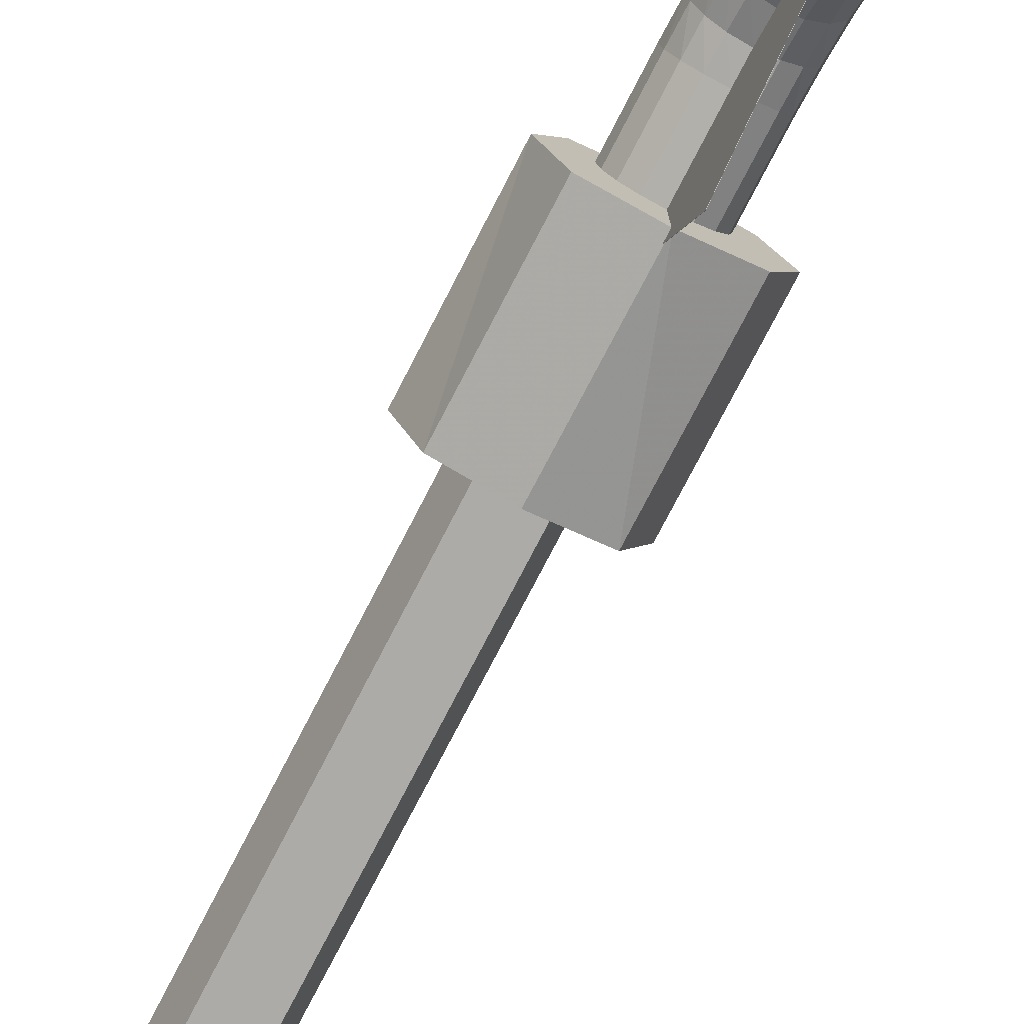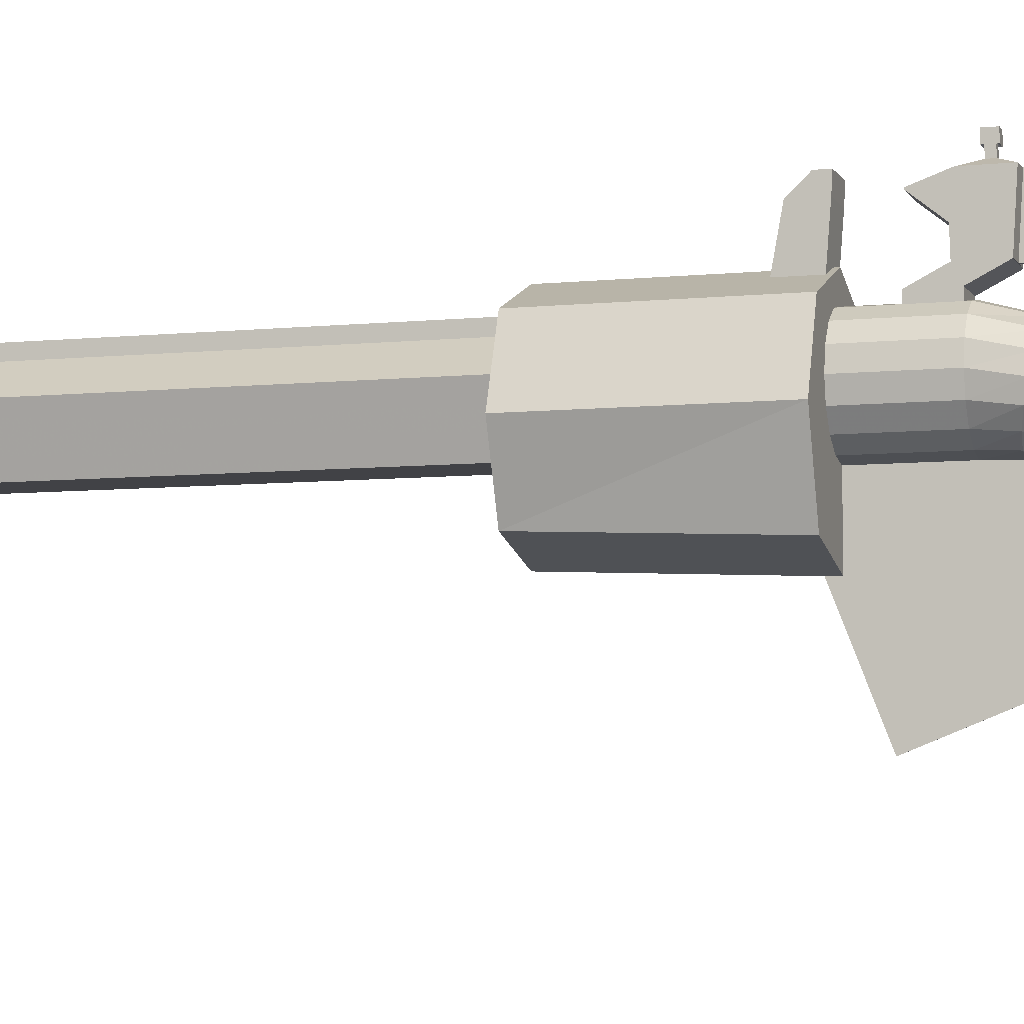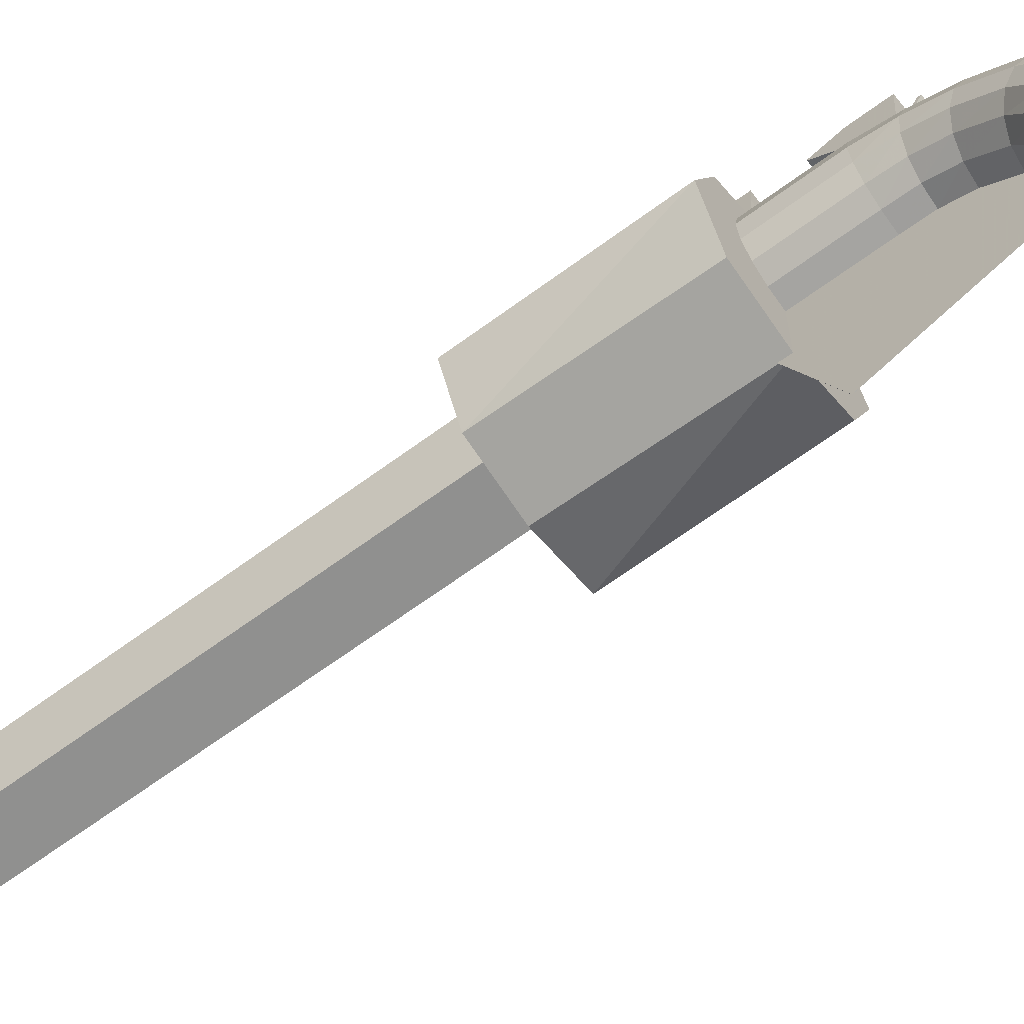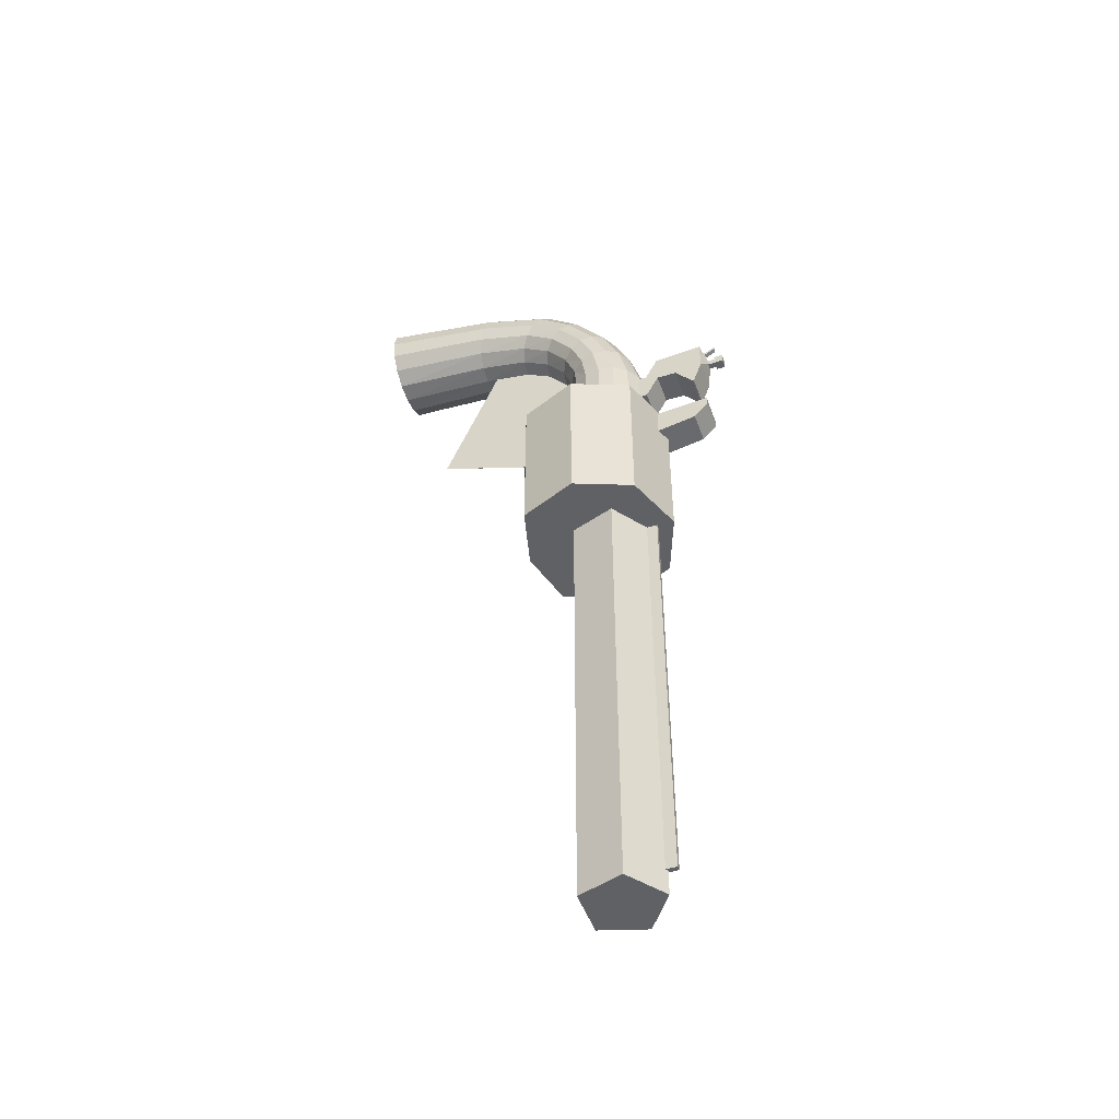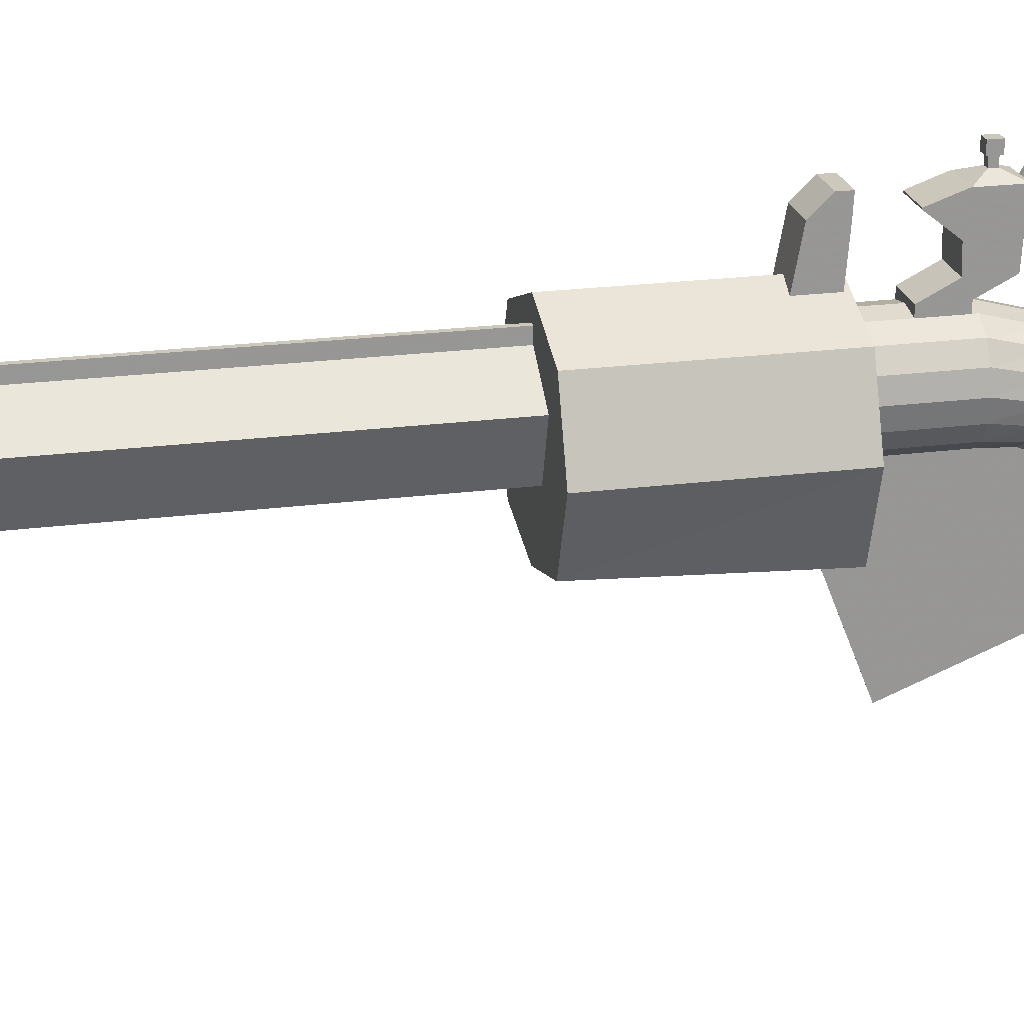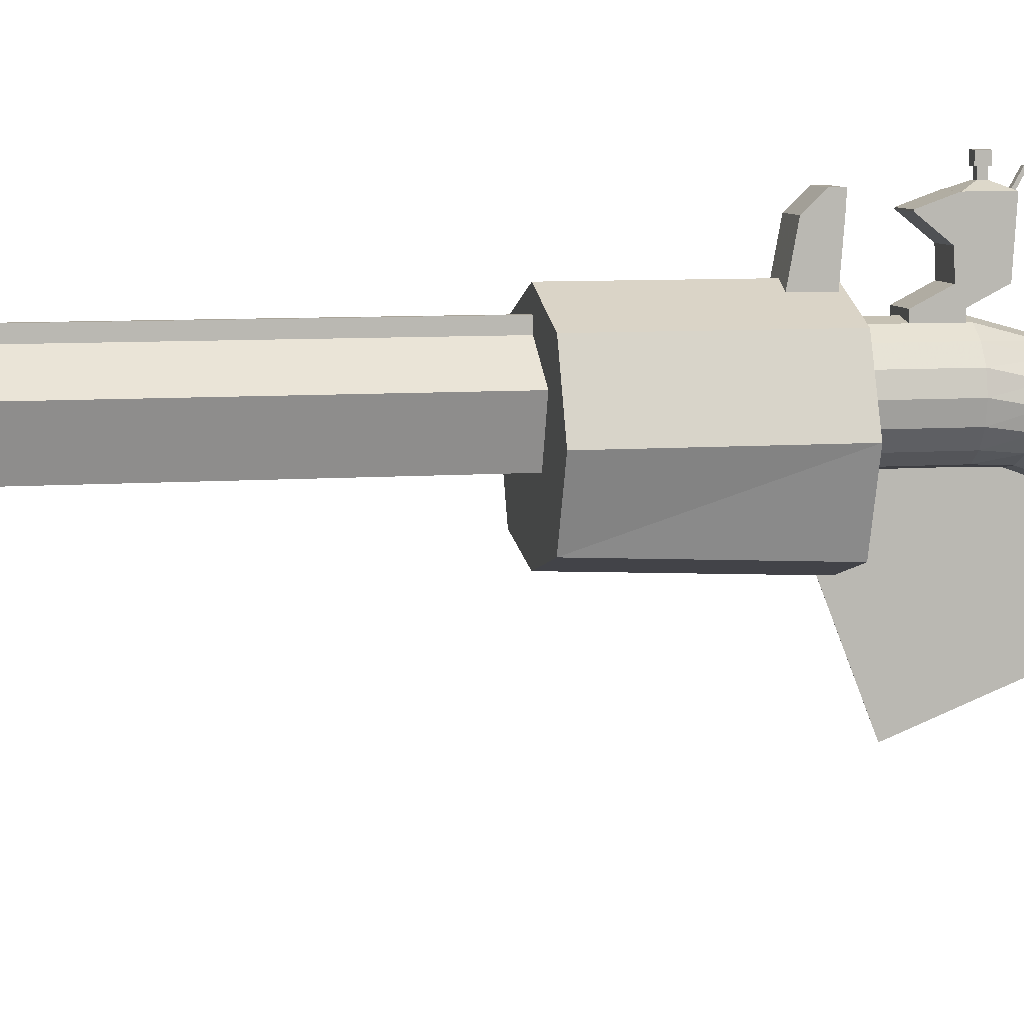
<metadata>
{"format":"obj","ext":"obj","renderer":"f3d","projection":"perspective","resolution":1024,"background":"white","views":[{"elev":-76.2,"azim":-27.3,"up":"+Y"},{"elev":-6.7,"azim":-72.9,"up":"+Y"},{"elev":-65.5,"azim":-53.4,"up":"+Y"},{"elev":-49.1,"azim":109.6,"up":"+Z"},{"elev":22.1,"azim":-102.7,"up":"+Y"},{"elev":7.2,"azim":-102.6,"up":"+Y"}]}
</metadata>
<code>
o rBarrel_Cube.001
v -0.7166 2.01 -2.876
v -0.7166 2.105 -4.974
v 0.7321 2.105 -4.974
v 0.7321 2.105 -2.876
v -0.7166 3.554 -2.876
v -0.7166 3.554 -4.974
v 0.7321 3.554 -4.974
v 0.7321 3.554 -2.876
v -1.002 2.829 -2.876
v -1.002 2.829 -4.974
v 1.018 2.829 -4.974
v 1.018 2.829 -2.876
v 0.007754 3.839 -4.974
v 0.007754 1.915 -4.974
v 0.007754 3.839 -2.876
v 0.007754 1.82 -2.876
v 0.007754 2.829 -4.974
v 0.007754 2.829 -2.876
f 9 10 2 1
f 17 11 3 14
f 11 12 4 3
f 18 9 1 16
f 16 14 3 4
f 15 13 6 5
f 5 6 10 9
f 13 7 11 17
f 7 8 12 11
f 15 5 9 18
f 10 17 14 2
f 12 18 16 4
f 1 2 14 16
f 8 7 13 15
f 6 13 17 10
f 8 15 18 12
o Plane.001
v 0.000678 3.511 -10.82
v -0.4748 3.165 -10.82
v 0.2983 2.606 -10.82
v -0.2936 2.608 -10.82
v -0.3854 2.888 -10.82
v 0.4756 3.166 -10.82
f 23 24 21 22
f 20 19 24 23
o Plane
v 0.4287 -0.05836 -0.4266
v -0.4283 -0.05353 -0.4282
v 0.427 -0.05836 0.4219
v -0.4282 -0.05836 0.4323
v 0.000187 -0.05595 -0.6056
v -0.001914 -0.05836 0.604
v -0.6049 -0.05595 -0.001163
v 0.6069 -0.05836 -0.002366
v -0.002647 -0.05715 -0.001765
v -0.2344 -0.05474 -0.5573
v -0.2312 -0.05836 0.5615
v -0.5614 -0.05474 -0.2329
v 0.5586 -0.05836 0.233
v 0.2286 -0.05715 -0.5581
v 0.2207 -0.05836 0.5691
v -0.5587 -0.05715 0.2328
v 0.5561 -0.05836 -0.2356
v -0.004065 -0.05776 0.3047
v -0.00123 -0.05655 -0.3037
v -0.3038 -0.05655 -0.001464
v 0.3021 -0.05776 -0.002065
v 0.2564 -0.05806 0.2573
v -0.2628 -0.05745 0.2585
v -0.2589 -0.05565 -0.2592
v 0.2583 -0.05745 -0.2591
f 46 37 27 39
f 47 42 30 35
f 48 43 33 44
f 49 41 32 45
f 42 46 39 30
f 33 45 46 42
f 45 32 37 46
f 40 47 35 28
f 31 44 47 40
f 44 33 42 47
f 36 48 44 31
f 26 34 48 36
f 34 29 43 48
f 43 49 45 33
f 29 38 49 43
f 38 25 41 49
o Cube.002_Cube.003
v -0.2 4.267 -2.886
v -0.2 4.267 -3.201
v -0.2 3.449 -3.352
v -0.2 3.449 -2.952
v 0.2 4.267 -3.201
v 0.2 3.449 -3.352
v 0.2 4.267 -2.886
v 0.2 3.449 -2.952
v 0.2 4.449 -2.876
v 0.2 4.449 -3.011
v -0.2 4.449 -3.011
v -0.2 4.449 -2.876
f 50 51 52 53
f 51 54 55 52
f 54 56 57 55
f 56 50 53 57
f 53 52 55 57
f 58 59 60 61
f 51 50 61 60
f 60 59 54 51
f 59 58 56 54
f 50 56 58 61
o Cube.001_Cube.005
v -0.001 3.249 -1.408
v -0.001 2.521 -3.271
v -0.001 0.6581 -2.543
v -0.001 1.386 -0.6805
v 0.001 2.521 -3.271
v 0.001 0.6581 -2.543
v 0.001 3.249 -1.408
v 0.001 1.386 -0.6805
f 62 63 64 65
f 63 66 67 64
f 66 68 69 67
f 68 62 65 69
f 65 64 67 69
f 63 62 68 66
o Cylinder
v 0 1.831 -0.846
v 0 2.539 -1.984
v 0.1988 2.578 -1.984
v 0.1988 1.85 -0.8149
v 0.3673 2.691 -1.984
v 0.3673 1.907 -0.7263
v 0.4799 2.859 -1.984
v 0.4799 1.991 -0.5937
v 0.5194 3.058 -1.984
v 0.5194 2.09 -0.4373
v 0.4799 3.257 -1.984
v 0.4799 2.19 -0.2809
v 0.3673 3.426 -1.984
v 0.3673 2.274 -0.1483
v 0.1988 3.538 -1.984
v 0.1988 2.33 -0.05972
v 0 3.578 -1.984
v 0 2.35 -0.02861
v -0.1988 3.538 -1.984
v -0.1988 2.33 -0.05972
v -0.3673 3.426 -1.984
v -0.3673 2.274 -0.1483
v -0.4799 3.257 -1.984
v -0.4799 2.19 -0.2809
v -0.5194 3.058 -1.984
v -0.5194 2.09 -0.4373
v -0.4799 2.859 -1.984
v -0.4799 1.991 -0.5937
v -0.3673 2.691 -1.984
v -0.3673 1.907 -0.7263
v -0.1988 3.538 -3.98
v -0.3673 3.426 -3.98
v -0.1988 1.85 -0.8149
v -0.1988 2.578 -1.984
v 0 -0.05827 -0.6057
v 0.2318 -0.05827 -0.5596
v 0.4283 -0.05827 -0.4283
v 0.5596 -0.05827 -0.2318
v 0.6057 -0.05827 -0
v 0.5596 -0.05827 0.2318
v 0.4283 -0.05827 0.4283
v 0.2318 -0.05827 0.5596
v 0 -0.05827 0.6057
v -0.2318 -0.05827 0.5596
v -0.4283 -0.05827 0.4283
v -0.5596 -0.05827 0.2318
v -0.6057 -0.05827 -0
v -0.5596 -0.05827 -0.2318
v -0.4283 -0.05827 -0.4283
v -0.2318 -0.05827 -0.5596
v 0.1988 2.578 -3.98
v 0 2.539 -3.98
v -0.1988 2.578 -3.98
v -0.3673 2.691 -3.98
v -0.4799 2.86 -3.98
v -0.5194 3.058 -3.98
v -0.4799 3.257 -3.98
v 0 3.578 -3.98
v 0.1988 3.538 -3.98
v 0.3673 3.426 -3.98
v 0.4799 3.257 -3.98
v 0.5194 3.058 -3.98
v 0.4799 2.86 -3.98
v 0.3673 2.691 -3.98
v -0.4799 2.96 -1.096
v 0.3673 3.086 -1.03
v 0.1988 3.171 -0.9856
v 0.3673 2.535 -1.319
v 0.4799 2.96 -1.096
v -0.1988 2.451 -1.363
v 0.1988 2.451 -1.363
v 0 2.421 -1.379
v -0.5194 2.811 -1.174
v -0.1988 3.171 -0.9856
v -0.4799 2.662 -1.253
v 0.5194 2.811 -1.174
v -0.3673 2.535 -1.319
v 0.4799 2.662 -1.253
v -0.3673 3.086 -1.03
v 0 3.201 -0.9701
v -0.1988 2.563 -1.673
v 0 2.529 -1.681
v -0.4799 3.157 -1.54
v 0.3673 3.305 -1.507
v 0.1988 3.403 -1.485
v 0.3673 2.662 -1.651
v 0.4799 3.157 -1.54
v 0.1988 2.563 -1.673
v -0.5194 2.983 -1.579
v -0.1988 3.403 -1.485
v -0.4799 2.809 -1.618
v 0.5194 2.983 -1.579
v -0.3673 2.662 -1.651
v 0.4799 2.809 -1.618
v -0.3673 3.305 -1.507
v 0 3.438 -1.477
v -0.4799 2.62 -0.6351
v 0.3673 2.725 -0.5352
v 0.1988 2.795 -0.4685
v 0.3673 2.267 -0.9704
v 0.4799 2.62 -0.6351
v 0.1988 2.196 -1.037
v -0.5194 2.496 -0.7528
v -0.1988 2.795 -0.4685
v -0.4799 2.372 -0.8706
v 0.5194 2.496 -0.7528
v -0.3673 2.267 -0.9704
v 0.4799 2.372 -0.8706
v -0.3673 2.725 -0.5352
v 0 2.82 -0.4451
v -0.1988 2.196 -1.037
v 0 2.172 -1.061
v -0.2153 1.223 -0.6872
v 0.5626 1.343 -0.2186
v -0.5626 1.343 -0.2186
v 0.2153 1.223 -0.6872
v -0.5198 1.293 -0.4127
v 0.5198 1.393 -0.02454
v -0.3978 1.435 0.14
v -0.5198 1.393 -0.02454
v -0.3978 1.251 -0.5773
v 0.3978 1.435 0.14
v 0.3978 1.251 -0.5773
v 0 1.473 0.2886
v 0.5198 1.293 -0.4127
v 0 1.213 -0.7259
v 0.2153 1.463 0.25
v -0.2153 1.463 0.25
f 151 71 72 157
f 157 72 74 155
f 155 74 76 163
f 163 76 78 161
f 161 78 80 156
f 156 80 82 153
f 153 82 84 154
f 154 84 86 165
f 165 86 88 159
f 159 88 90 164
f 164 90 92 152
f 152 92 94 158
f 158 94 96 160
f 160 96 98 162
f 90 88 100 101
f 181 70 102 180
f 162 98 103 150
f 104 105 106 107
f 108 109 110 111
f 112 113 114 115
f 116 117 118 119
f 195 70 73 185
f 185 73 75 192
f 192 75 77 194
f 194 77 79 183
f 183 79 81 187
f 187 81 83 191
f 191 83 85 196
f 196 85 87 193
f 193 87 89 197
f 197 89 91 188
f 188 91 93 189
f 189 93 95 184
f 184 95 97 186
f 186 97 99 190
f 195 104 119 182
f 190 99 102 182
f 120 121 122 123
f 124 125 126 101
f 100 127 128 129
f 130 131 132 133
f 74 72 120 133
f 96 94 125 124
f 80 78 131 130
f 71 103 122 121
f 72 71 121 120
f 86 84 128 127
f 92 90 101 126
f 76 74 133 132
f 98 96 124 123
f 82 80 130 129
f 88 86 127 100
f 94 92 126 125
f 78 76 132 131
f 103 98 123 122
f 84 82 129 128
f 181 141 140 171
f 171 140 137 169
f 169 137 147 177
f 177 147 145 175
f 175 145 138 170
f 170 138 135 167
f 167 135 136 168
f 168 136 149 179
f 179 149 143 173
f 173 143 148 178
f 178 148 134 166
f 166 134 142 172
f 172 142 144 174
f 174 144 146 176
f 151 141 139 150
f 176 146 139 180
f 141 151 157 140
f 140 157 155 137
f 137 155 163 147
f 147 163 161 145
f 145 161 156 138
f 138 156 153 135
f 135 153 154 136
f 136 154 165 149
f 149 165 159 143
f 143 159 164 148
f 148 164 152 134
f 134 152 158 142
f 142 158 160 144
f 144 160 162 146
f 146 162 150 139
f 71 151 150 103
f 141 181 180 139
f 70 181 171 73
f 73 171 169 75
f 75 169 177 77
f 77 177 175 79
f 79 175 170 81
f 81 170 167 83
f 83 167 168 85
f 85 168 179 87
f 87 179 173 89
f 89 173 178 91
f 91 178 166 93
f 93 166 172 95
f 95 172 174 97
f 97 174 176 99
f 99 176 180 102
f 104 195 185 105
f 105 185 192 106
f 106 192 194 107
f 107 194 183 108
f 108 183 187 109
f 109 187 191 110
f 110 191 196 111
f 111 196 193 112
f 112 193 197 113
f 113 197 188 114
f 114 188 189 115
f 115 189 184 116
f 116 184 186 117
f 117 186 190 118
f 70 195 182 102
f 118 190 182 119
o Cube.003_Cube.004
v -0.2 3.635 -2.033
v -0.2 3.635 -2.433
v -0.2 3.414 -2.433
v -0.2 3.414 -2.033
v 0.2 3.635 -2.433
v 0.2 3.414 -2.433
v 0.2 3.635 -2.033
v 0.2 3.414 -2.033
v -0.2 4.414 -1.675
v 0.2 4.414 -1.675
v 0.03885 4.485 -1.836
v -0.03885 4.485 -1.836
v -0.2 3.798 -1.715
v -0.2 3.798 -2.115
v 0.2 3.798 -2.115
v 0.2 3.798 -1.715
v -0.2 4.414 -2.075
v -0.2 4.053 -2.123
v 0.2 4.053 -2.123
v 0.2 4.414 -2.075
v 0.02811 3.797 -1.708
v -0.02811 3.797 -1.708
v 0.02811 3.795 -1.673
v -0.02811 3.795 -1.673
v 0.02811 4.414 -1.668
v -0.02811 4.414 -1.668
v 0.02811 4.411 -1.633
v -0.02811 4.411 -1.633
v -0.02811 4.577 -1.539
v -0.02811 4.58 -1.574
v 0.02811 4.58 -1.574
v 0.02811 4.577 -1.539
v 0.03885 4.593 -1.836
v -0.03885 4.593 -1.836
v 0.03885 4.485 -1.914
v -0.03885 4.485 -1.914
v 0.05831 4.576 -1.812
v -0.05831 4.576 -1.812
v 0.03885 4.593 -1.914
v -0.03885 4.593 -1.914
v 0.05831 4.688 -1.812
v -0.05831 4.688 -1.812
v 0.05831 4.576 -1.938
v -0.05831 4.576 -1.938
v 0.05831 4.688 -1.938
v -0.05831 4.688 -1.938
v -0.2 4.284 -2.411
v 0.2 4.284 -2.411
v 0.2 4.414 -2.083
v -0.2 4.414 -2.083
v -0.2 4.298 -2.41
v 0.2 4.298 -2.41
f 198 199 200 201
f 199 202 203 200
f 202 204 205 203
f 204 198 201 205
f 201 200 203 205
f 206 207 208 209
f 199 198 210 211
f 211 212 202 199
f 212 213 204 202
f 198 204 213 210
f 206 214 211 210
f 212 211 215 216
f 217 207 213 212
f 210 213 218 219
f 219 218 220 221
f 213 207 222 218
f 207 206 223 222
f 206 210 219 223
f 224 225 221 220
f 218 222 224 220
f 223 225 226 227
f 223 219 221 225
f 228 227 226 229
f 224 222 228 229
f 225 224 229 226
f 222 223 227 228
f 209 208 230 231
f 207 217 232 208
f 217 214 233 232
f 214 206 209 233
f 231 230 234 235
f 208 232 236 230
f 232 233 237 236
f 233 209 231 237
f 235 234 238 239
f 230 236 240 234
f 236 237 241 240
f 237 231 235 241
f 238 242 243 239
f 234 240 242 238
f 240 241 243 242
f 241 235 239 243
f 216 215 244 245
f 217 212 216 246
f 211 214 247 215
f 214 217 246 247
f 248 249 245 244
f 246 216 245 249
f 215 247 248 244
f 247 246 249 248
o Cylinder.002
v 0 3.512 -10.82
v 0 3.512 -3.816
v 0.4755 3.166 -3.816
v 0.4755 3.166 -10.82
v 0.2939 2.607 -3.816
v 0.2939 2.607 -10.82
v -0.2939 2.607 -3.816
v -0.2939 2.607 -10.82
v -0.4755 3.166 -3.816
v -0.4755 3.166 -10.82
f 250 251 252 253
f 253 252 254 255
f 255 254 256 257
f 252 251 258 256
f 251 250 259 258
f 257 256 258 259
f 250 253 255 257
o Cube_Cube.001
v -0.03 3.624 -4.498
v -0.03 3.624 -10.5
v -0.03 3.424 -10.5
v -0.03 3.424 -4.498
v 0.03 3.624 -10.5
v 0.03 3.424 -10.5
v 0.03 3.624 -4.498
v 0.03 3.424 -4.498
f 260 261 262 263
f 261 264 265 262
f 264 266 267 265
f 266 260 263 267
f 263 262 265 267
f 261 260 266 264

</code>
